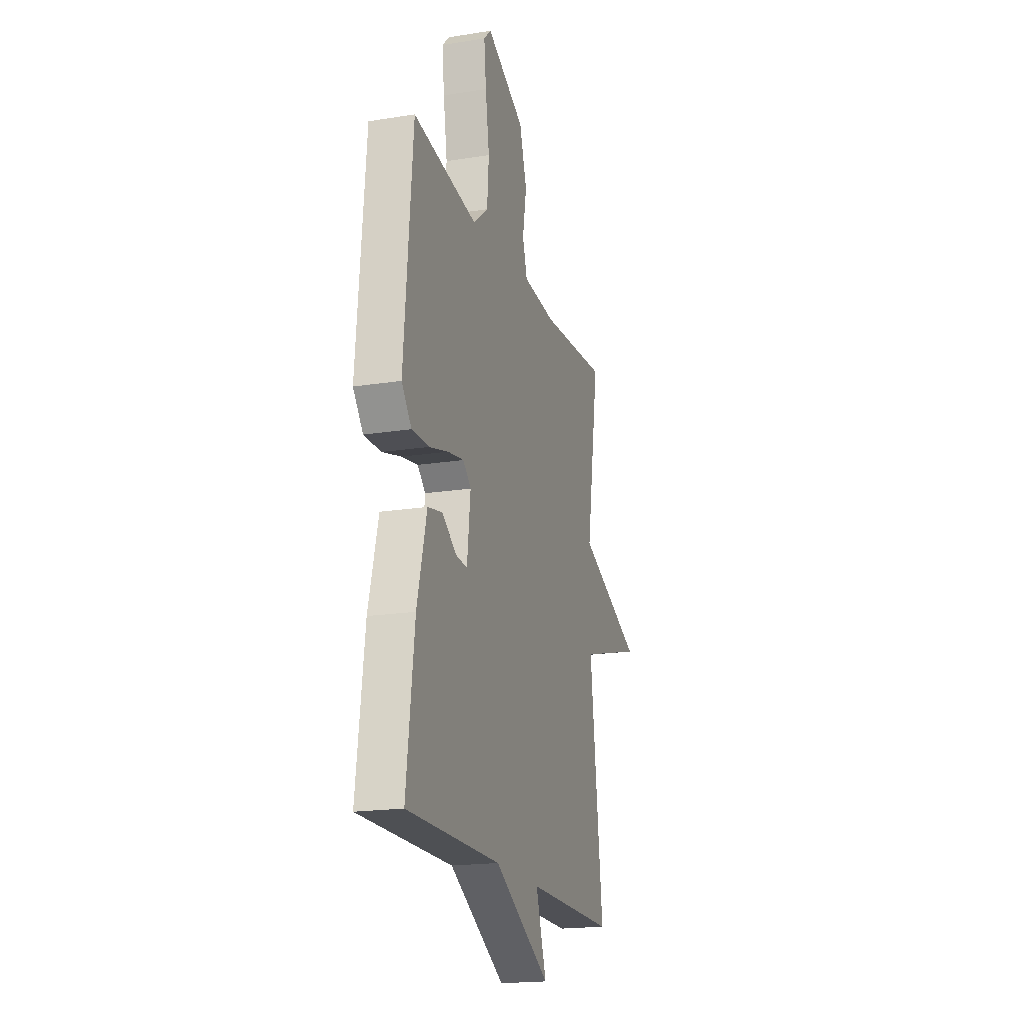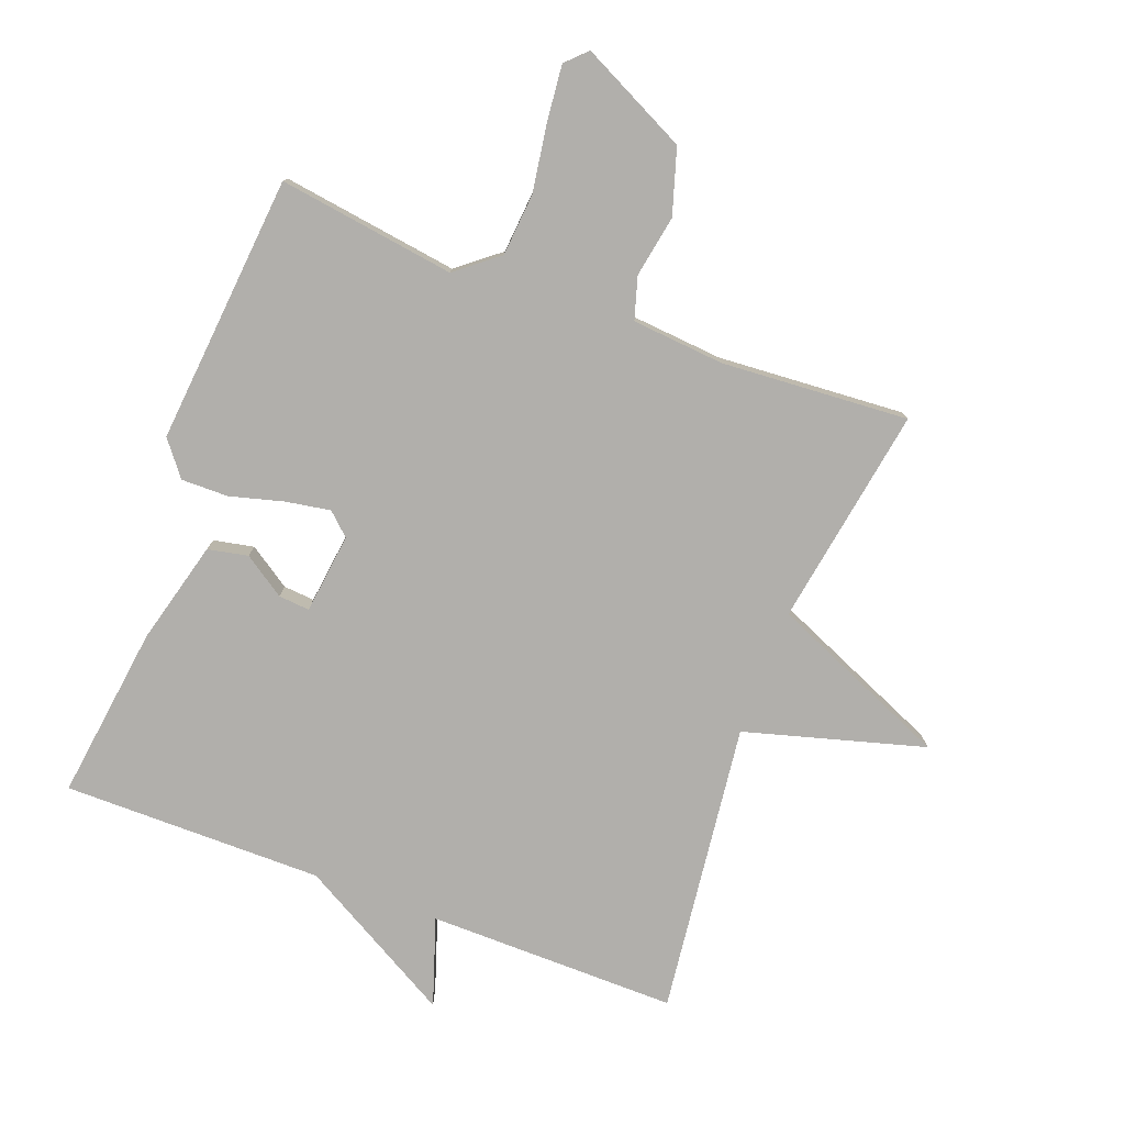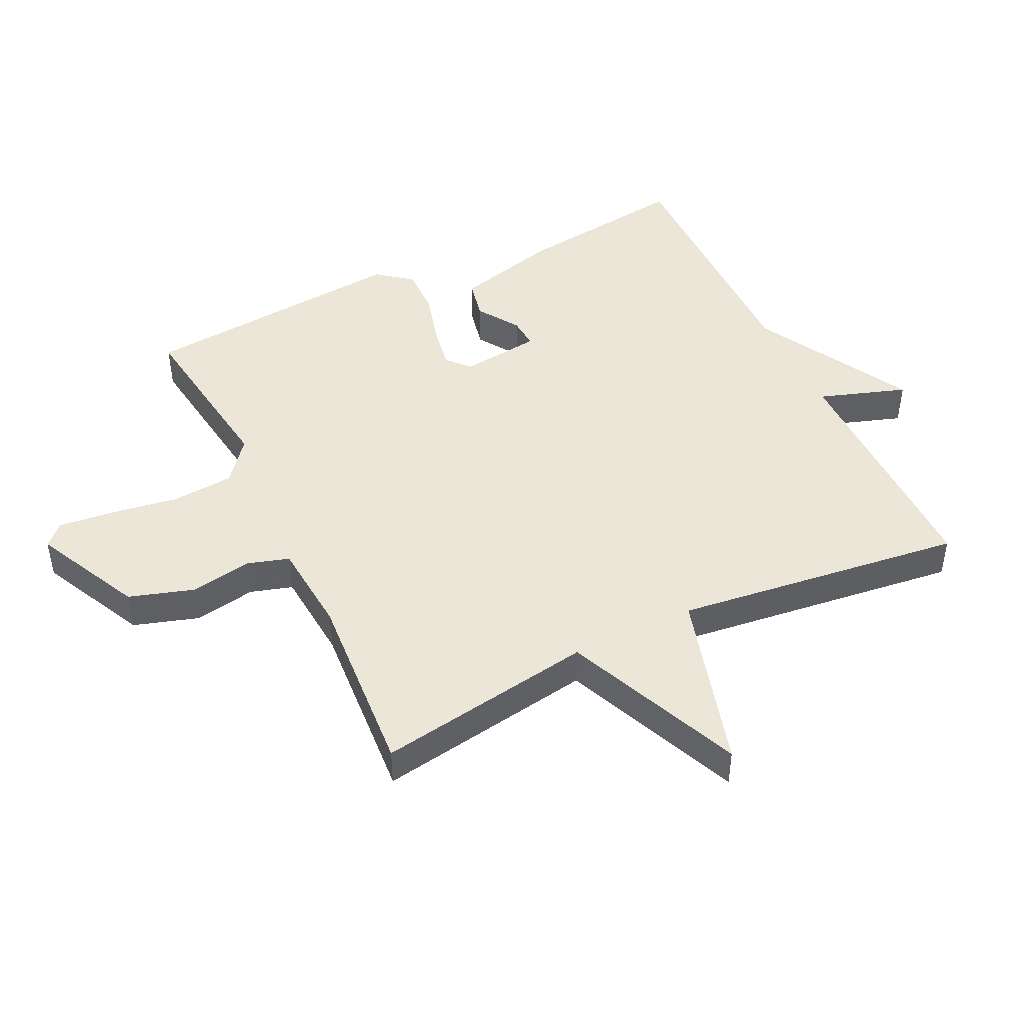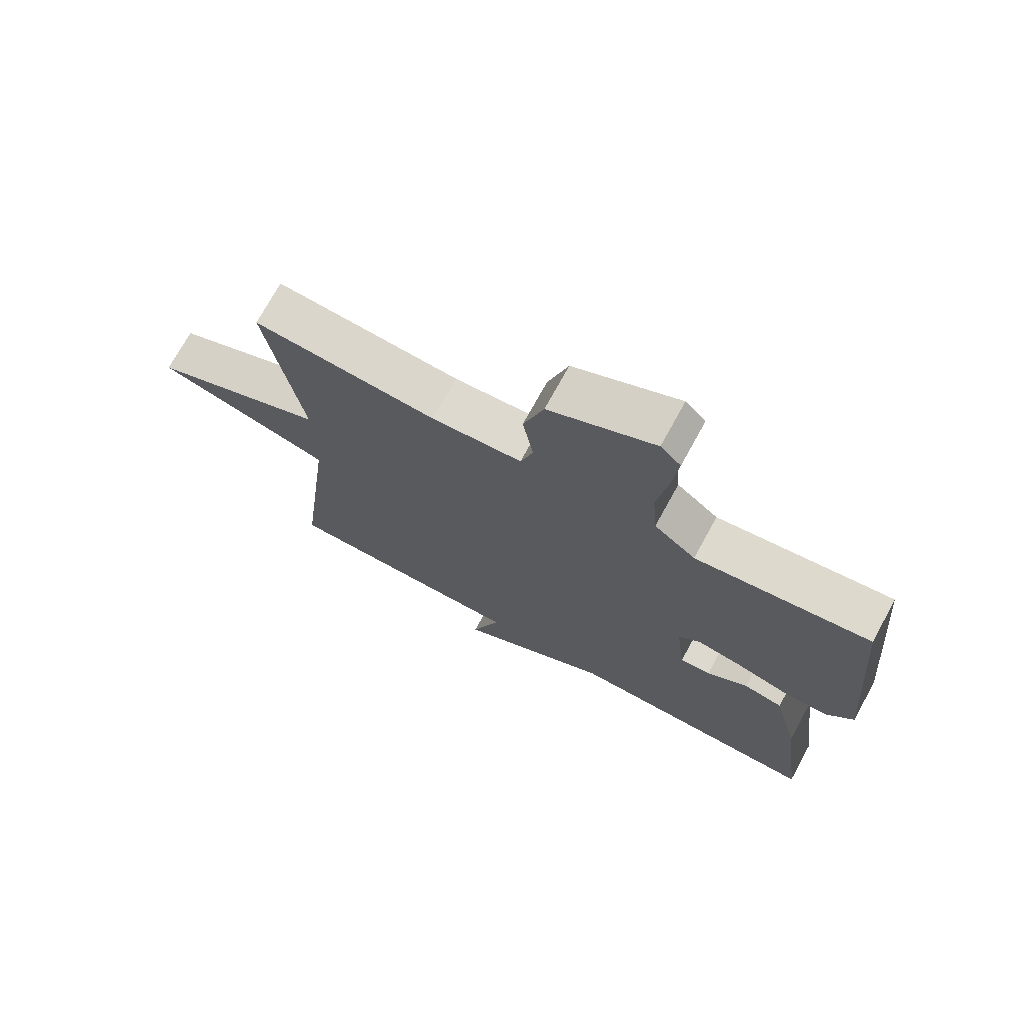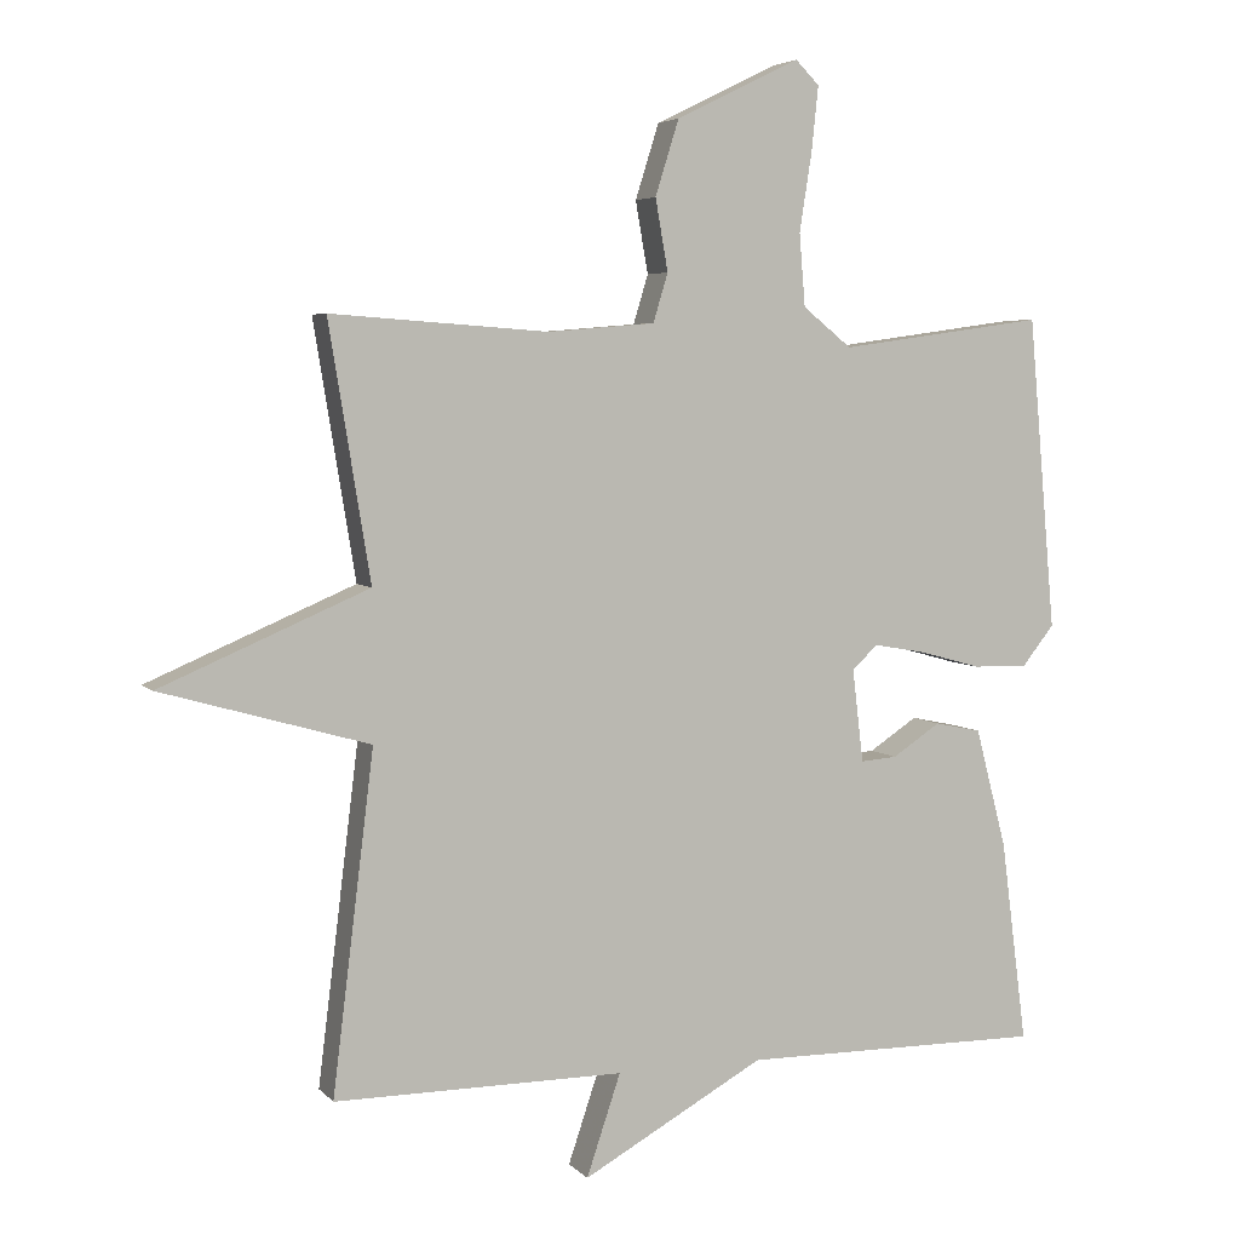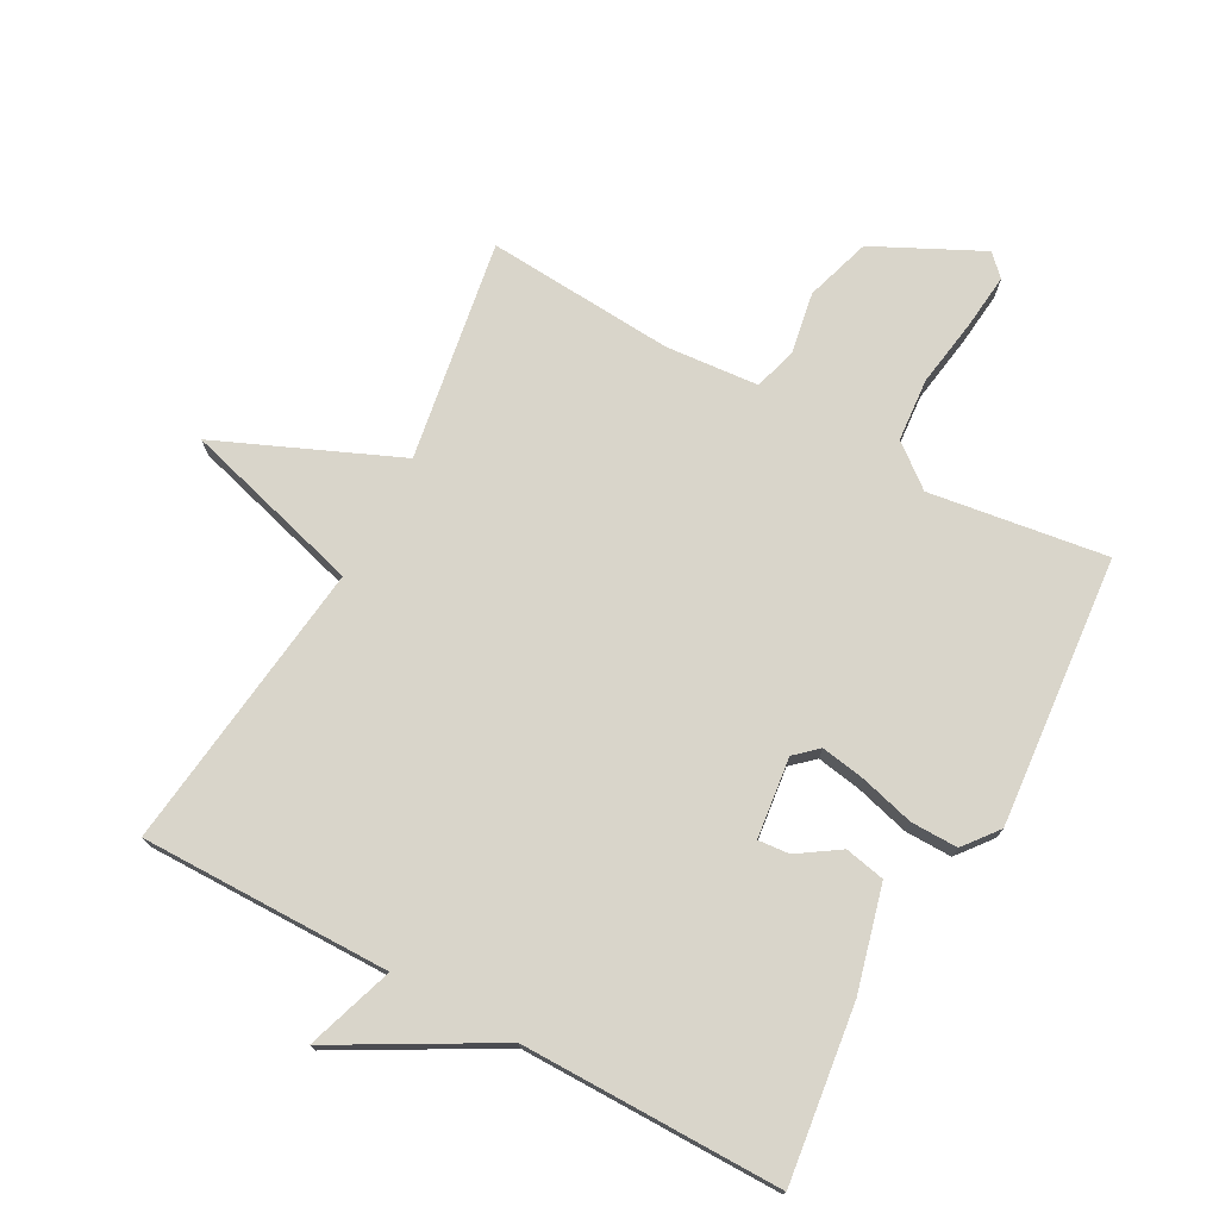
<metadata>
{"format":"obj","ext":"obj","renderer":"f3d","projection":"perspective","resolution":1024,"background":"white","views":[{"elev":-19.0,"azim":-73.2,"up":"+Z"},{"elev":-78.3,"azim":-20.8,"up":"+Y"},{"elev":46.3,"azim":64.3,"up":"+Y"},{"elev":72.5,"azim":-151.3,"up":"+Z"},{"elev":4.8,"azim":158.7,"up":"+Z"},{"elev":74.5,"azim":-151.5,"up":"+Y"}]}
</metadata>
<code>
v 0.5 0.07 -0.5
v 0.108 0.07 -0.498
v 0.154 0.07 -0.635
v -0.092 0.07 -0.498
v -0.5 0.07 -0.5
v -0.465 0.07 -0.227
v -0.423 0.07 -0.065
v -0.36 0.07 -0.052
v -0.295 0.07 -0.095
v -0.246 0.07 -0.099
v -0.231 0.07 0.027
v -0.266 0.07 0.059
v -0.336 0.07 0.047
v -0.42 0.07 0.024
v -0.494 0.07 0.023
v -0.537 0.07 0.077
v -0.5 0.07 0.5
v -0.222 0.07 0.461
v -0.156 0.07 0.514
v -0.148 0.07 0.612
v -0.165 0.07 0.72
v -0.174 0.07 0.806
v -0.142 0.07 0.838
v 0.026 0.07 0.756
v 0.058 0.07 0.654
v 0.041 0.07 0.557
v 0.061 0.07 0.491
v 0.206 0.07 0.479
v 0.5 0.07 0.5
v 0.444 0.07 0.156
v 0.725 0.07 0.036
v 0.444 0.07 -0.044
v 0.5 0 -0.5
v 0.108 0 -0.498
v 0.154 0 -0.635
v -0.092 0 -0.498
v -0.5 0 -0.5
v -0.465 0 -0.227
v -0.423 0 -0.065
v -0.36 0 -0.052
v -0.295 0 -0.095
v -0.246 0 -0.099
v -0.231 0 0.027
v -0.266 0 0.059
v -0.336 0 0.047
v -0.42 0 0.024
v -0.494 0 0.023
v -0.537 0 0.077
v -0.5 0 0.5
v -0.222 0 0.461
v -0.156 0 0.514
v -0.148 0 0.612
v -0.165 0 0.72
v -0.174 0 0.806
v -0.142 0 0.838
v 0.026 0 0.756
v 0.058 0 0.654
v 0.041 0 0.557
v 0.061 0 0.491
v 0.206 0 0.479
v 0.5 0 0.5
v 0.444 0 0.156
v 0.725 0 0.036
v 0.444 0 -0.044
f 30 31 32
f 28 29 30
f 27 28 30 32
f 24 25 26
f 23 24 26
f 22 23 26
f 21 22 26
f 20 21 26
f 19 20 26 27
f 32 1 2
f 27 32 2
f 19 27 2
f 18 19 2
f 16 17 18
f 15 16 18
f 14 15 18
f 13 14 18
f 7 8 9
f 6 7 9
f 5 6 9
f 4 5 9
f 4 9 10
f 3 4 10 11
f 18 2 3 11
f 12 13 18
f 11 12 18
f 64 63 62
f 62 61 60
f 64 62 60 59
f 58 57 56
f 58 56 55
f 58 55 54
f 58 54 53
f 58 53 52
f 59 58 52 51
f 34 33 64
f 34 64 59
f 34 59 51
f 34 51 50
f 50 49 48
f 50 48 47
f 50 47 46
f 50 46 45
f 41 40 39
f 41 39 38
f 41 38 37
f 41 37 36
f 42 41 36
f 43 42 36 35
f 43 35 34 50
f 50 45 44
f 50 44 43
f 1 33 34 2
f 2 34 35 3
f 3 35 36 4
f 4 36 37 5
f 5 37 38 6
f 6 38 39 7
f 7 39 40 8
f 8 40 41 9
f 9 41 42 10
f 10 42 43 11
f 11 43 44 12
f 12 44 45 13
f 13 45 46 14
f 14 46 47 15
f 15 47 48 16
f 16 48 49 17
f 17 49 50 18
f 18 50 51 19
f 19 51 52 20
f 20 52 53 21
f 21 53 54 22
f 22 54 55 23
f 23 55 56 24
f 24 56 57 25
f 25 57 58 26
f 26 58 59 27
f 27 59 60 28
f 28 60 61 29
f 29 61 62 30
f 30 62 63 31
f 31 63 64 32
f 32 64 33 1

</code>
